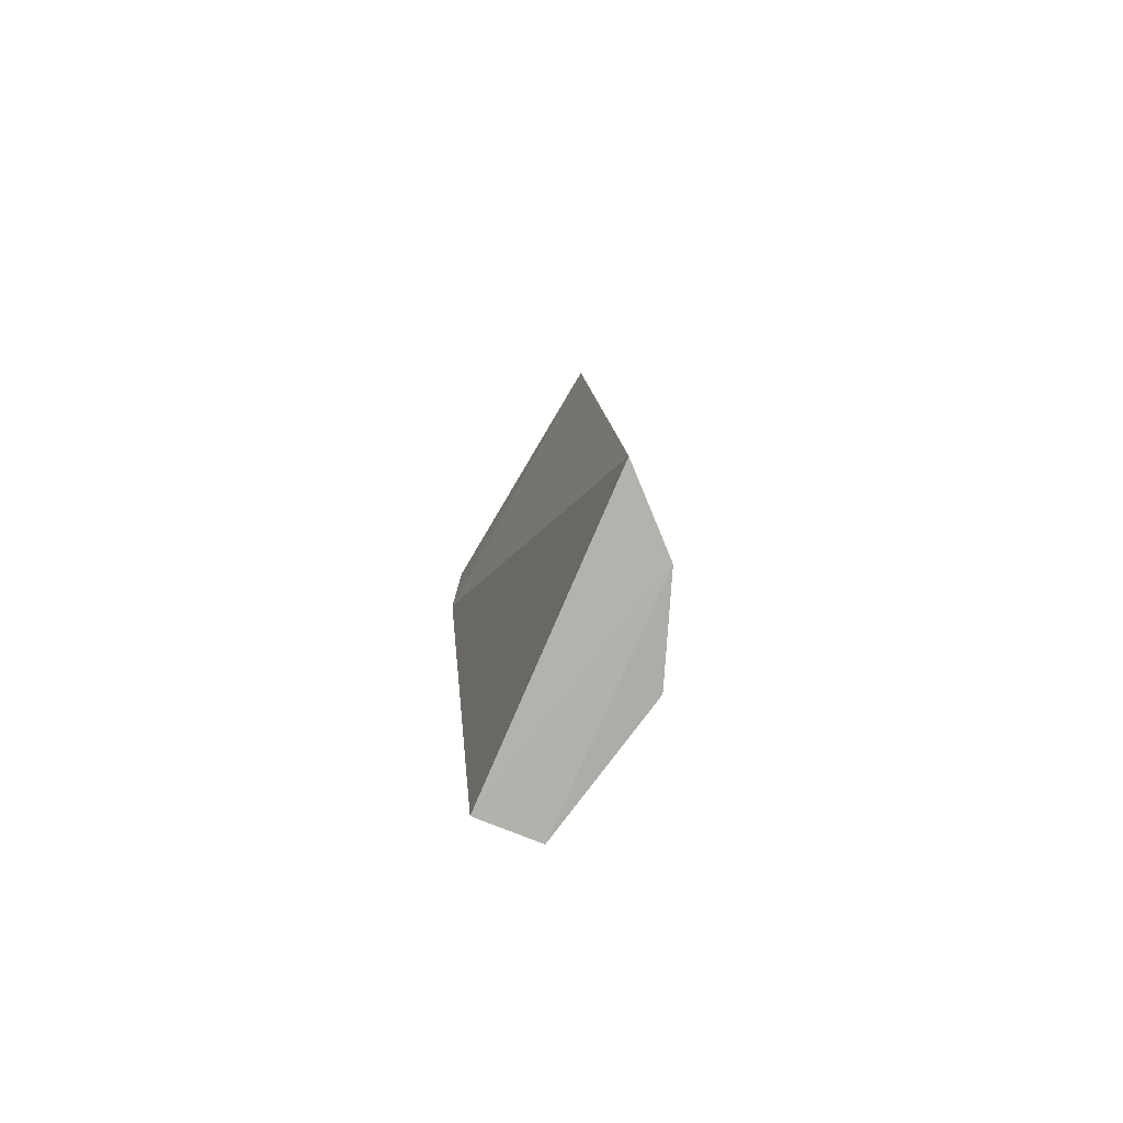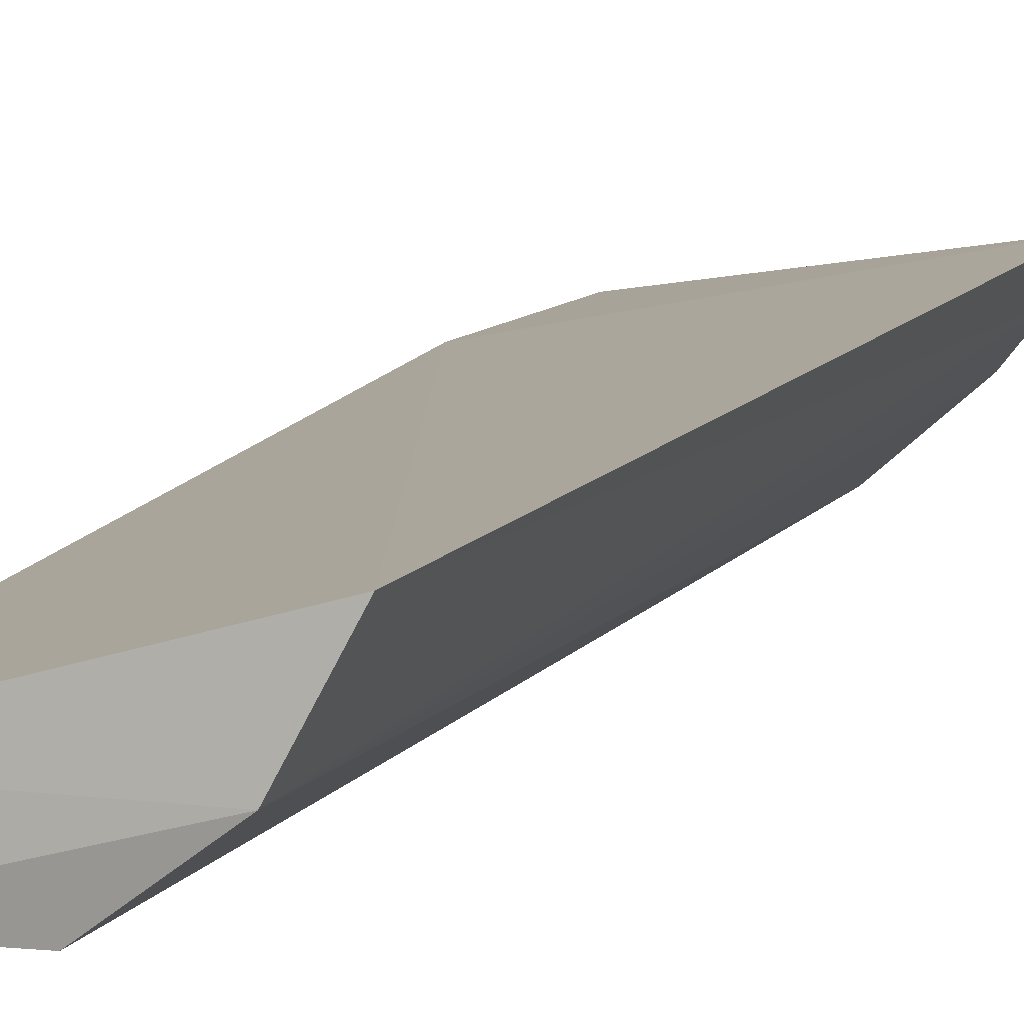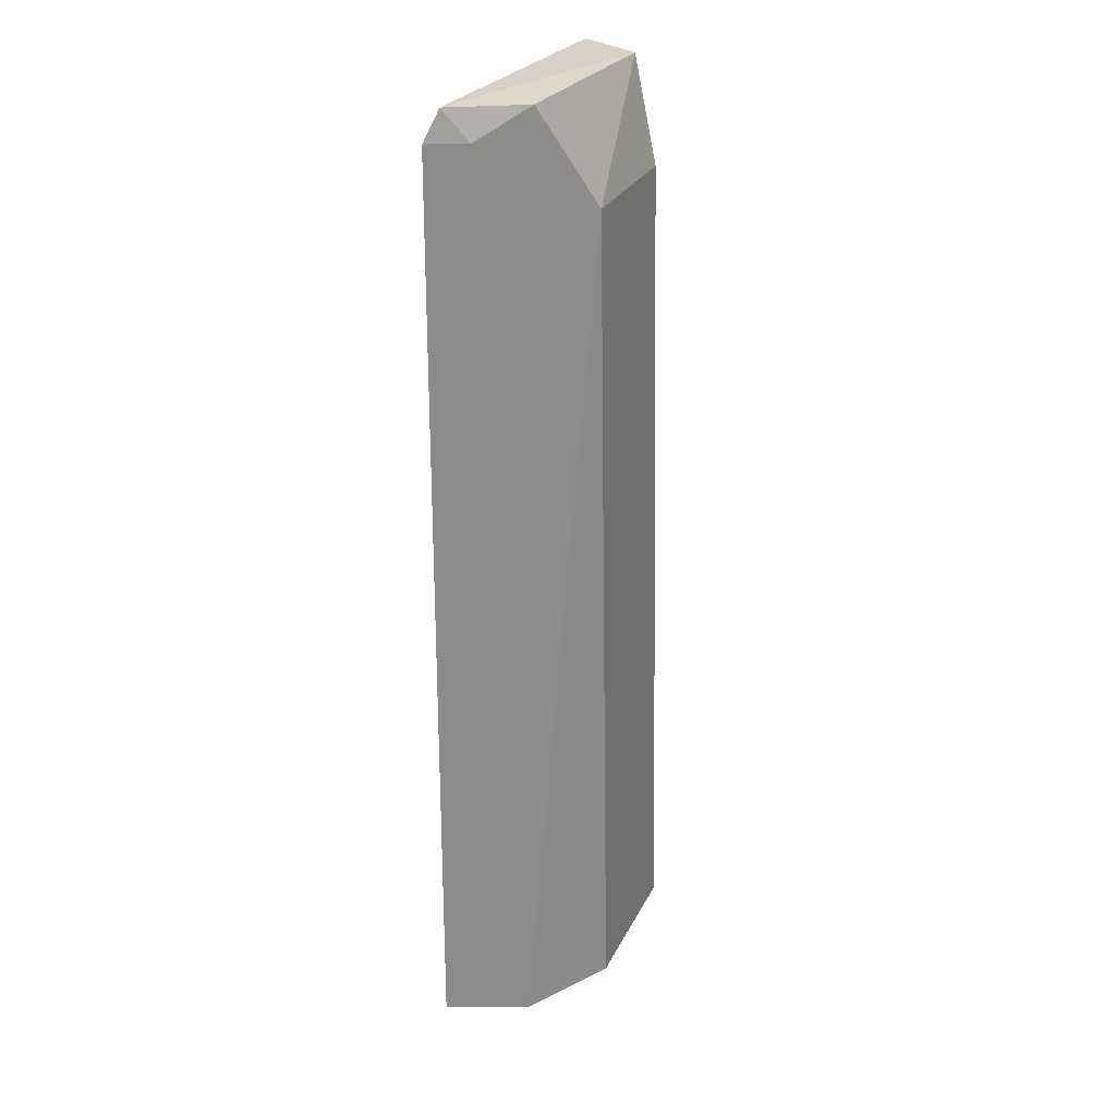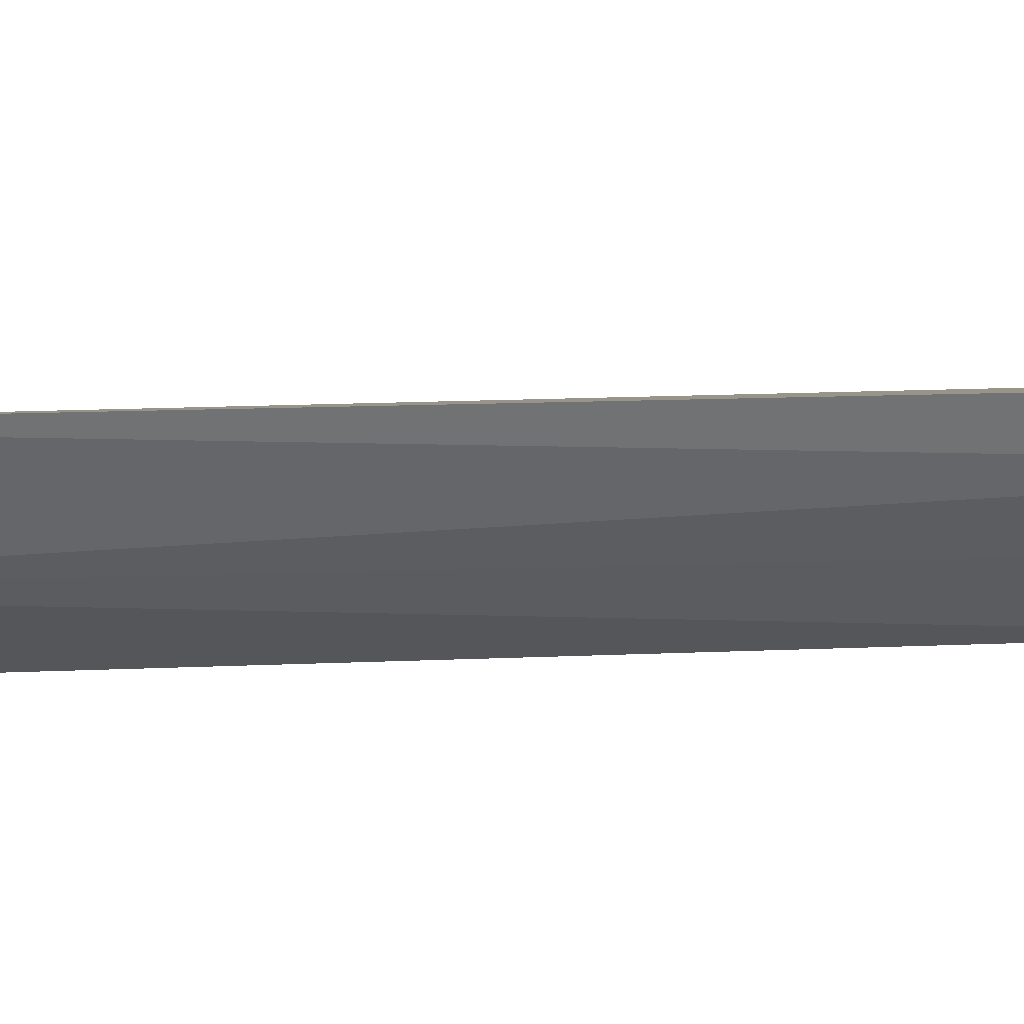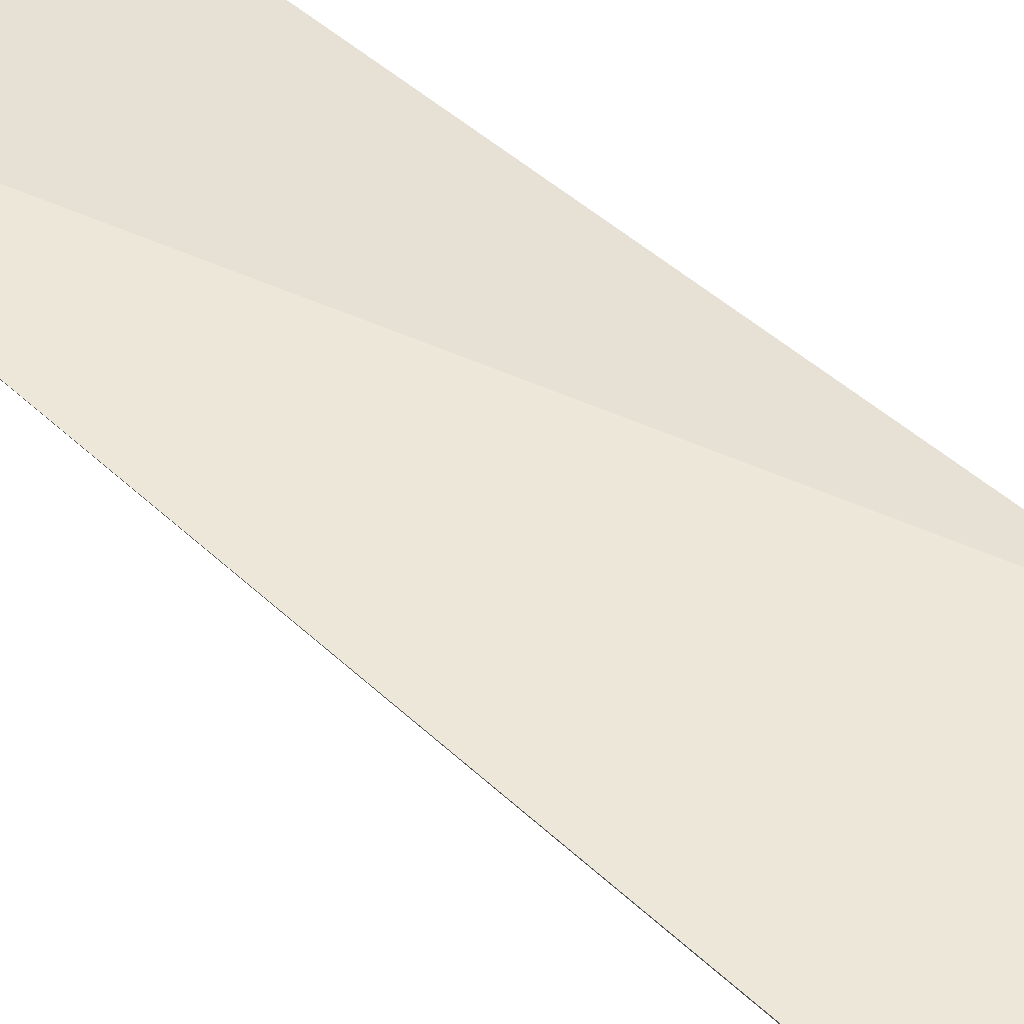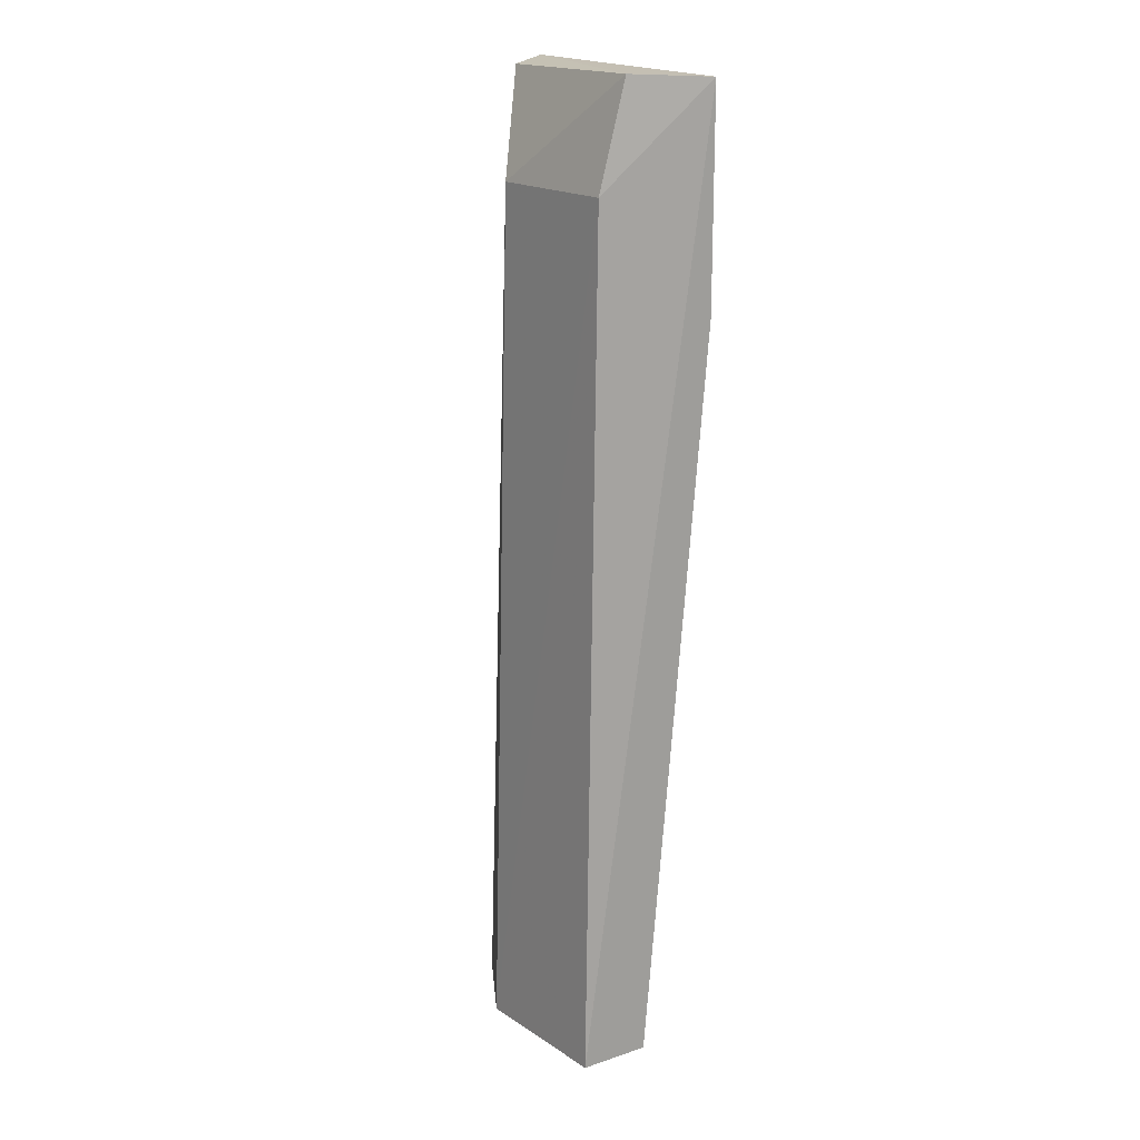
<metadata>
{"format":"obj","ext":"obj","renderer":"f3d","projection":"perspective","resolution":1024,"background":"white","views":[{"elev":-79.6,"azim":-130.6,"up":"+Z"},{"elev":11.1,"azim":-156.0,"up":"+Y"},{"elev":28.5,"azim":-71.1,"up":"+Z"},{"elev":11.3,"azim":-91.9,"up":"+Y"},{"elev":54.2,"azim":-43.6,"up":"+Y"},{"elev":18.1,"azim":48.4,"up":"+Z"}]}
</metadata>
<code>
v 0.01355 -0.04837 0.4741
v 0.02049 -0.03855 0.2657
v 0.02664 -0.02661 0.499
v -0.0444 -0.01374 0.4923
v -0.02233 -0.05016 0.2624
v -0.0522 -0.01583 0.2639
v -0.03063 -0.03402 0.499
v 0.01472 -0.05268 0.2631
v 0.02619 -0.02616 0.447
v 0.01536 -0.04228 0.4997
v -0.04168 -0.0169 0.4997
v -0.02045 -0.04594 0.4741
v -0.04251 -0.03502 0.2611
v -0.04027 -0.02325 0.4922
f 8 2 3
f 8 3 1
f 8 1 5
f 9 3 2
f 9 2 6
f 9 6 4
f 9 4 3
f 10 1 3
f 11 3 4
f 11 10 3
f 11 7 10
f 12 5 1
f 12 10 7
f 12 1 10
f 13 12 7
f 13 5 12
f 13 8 5
f 13 6 2
f 13 2 8
f 14 11 4
f 14 7 11
f 14 13 7
f 14 4 6
f 14 6 13

</code>
